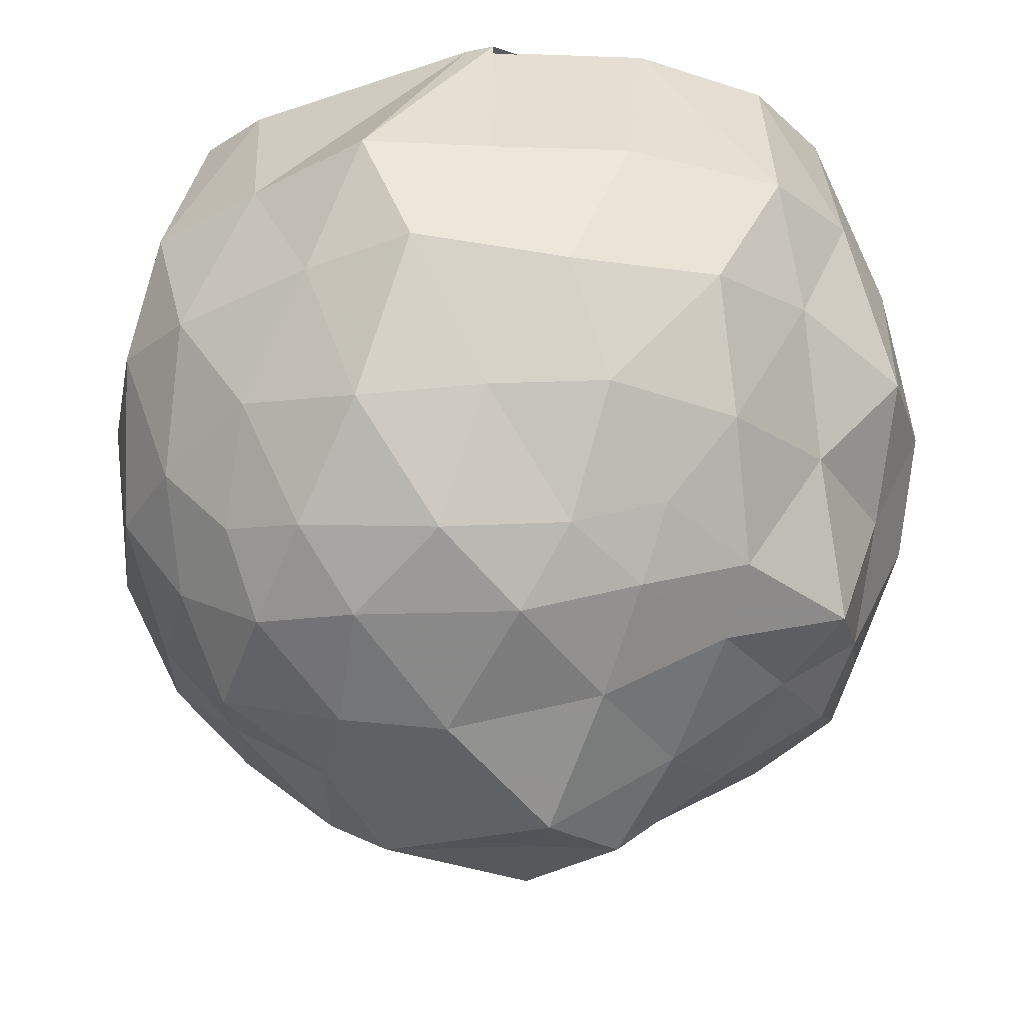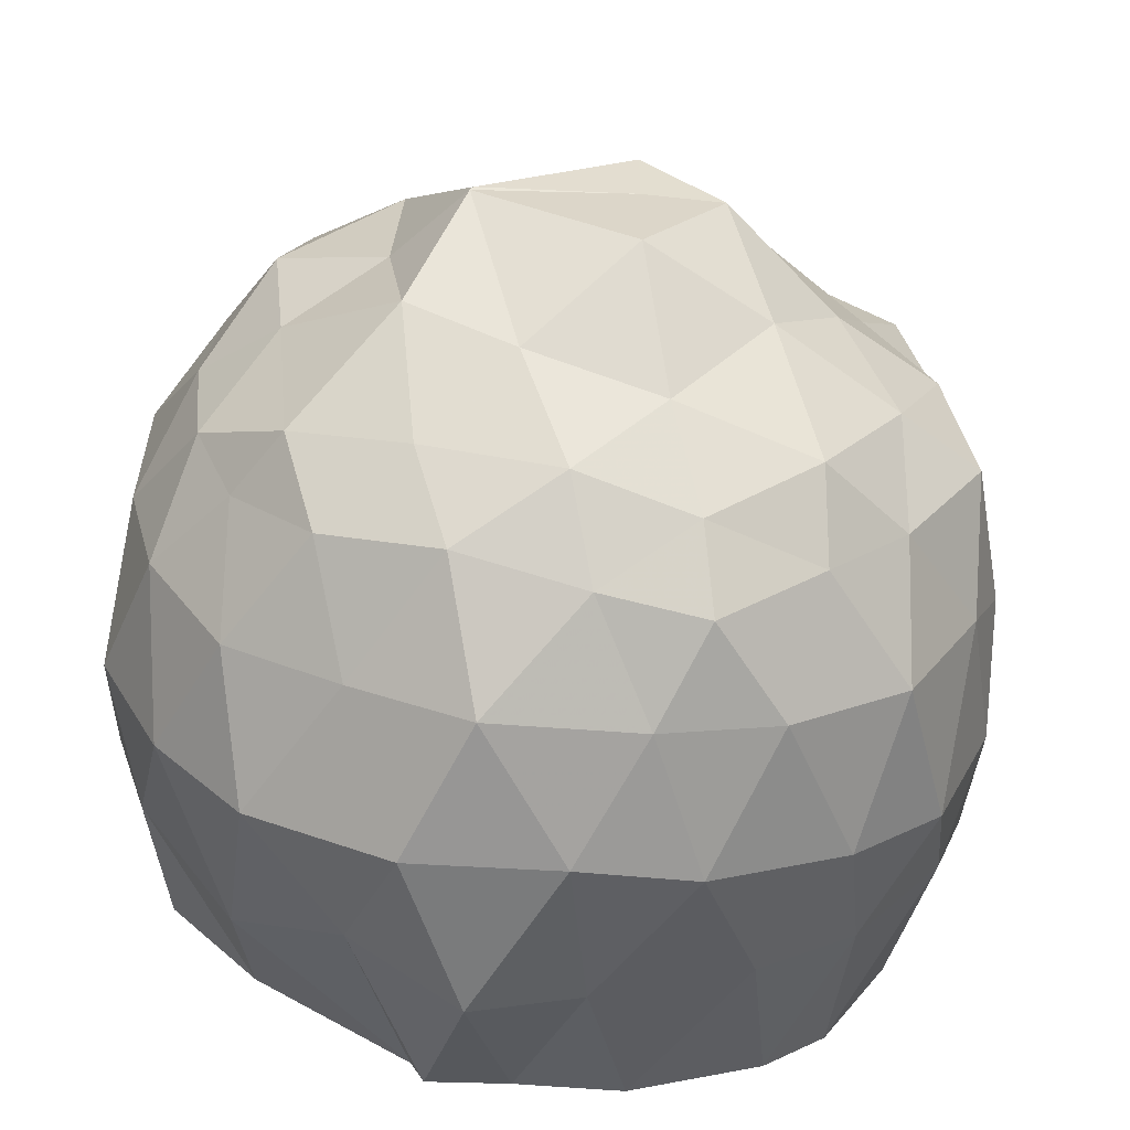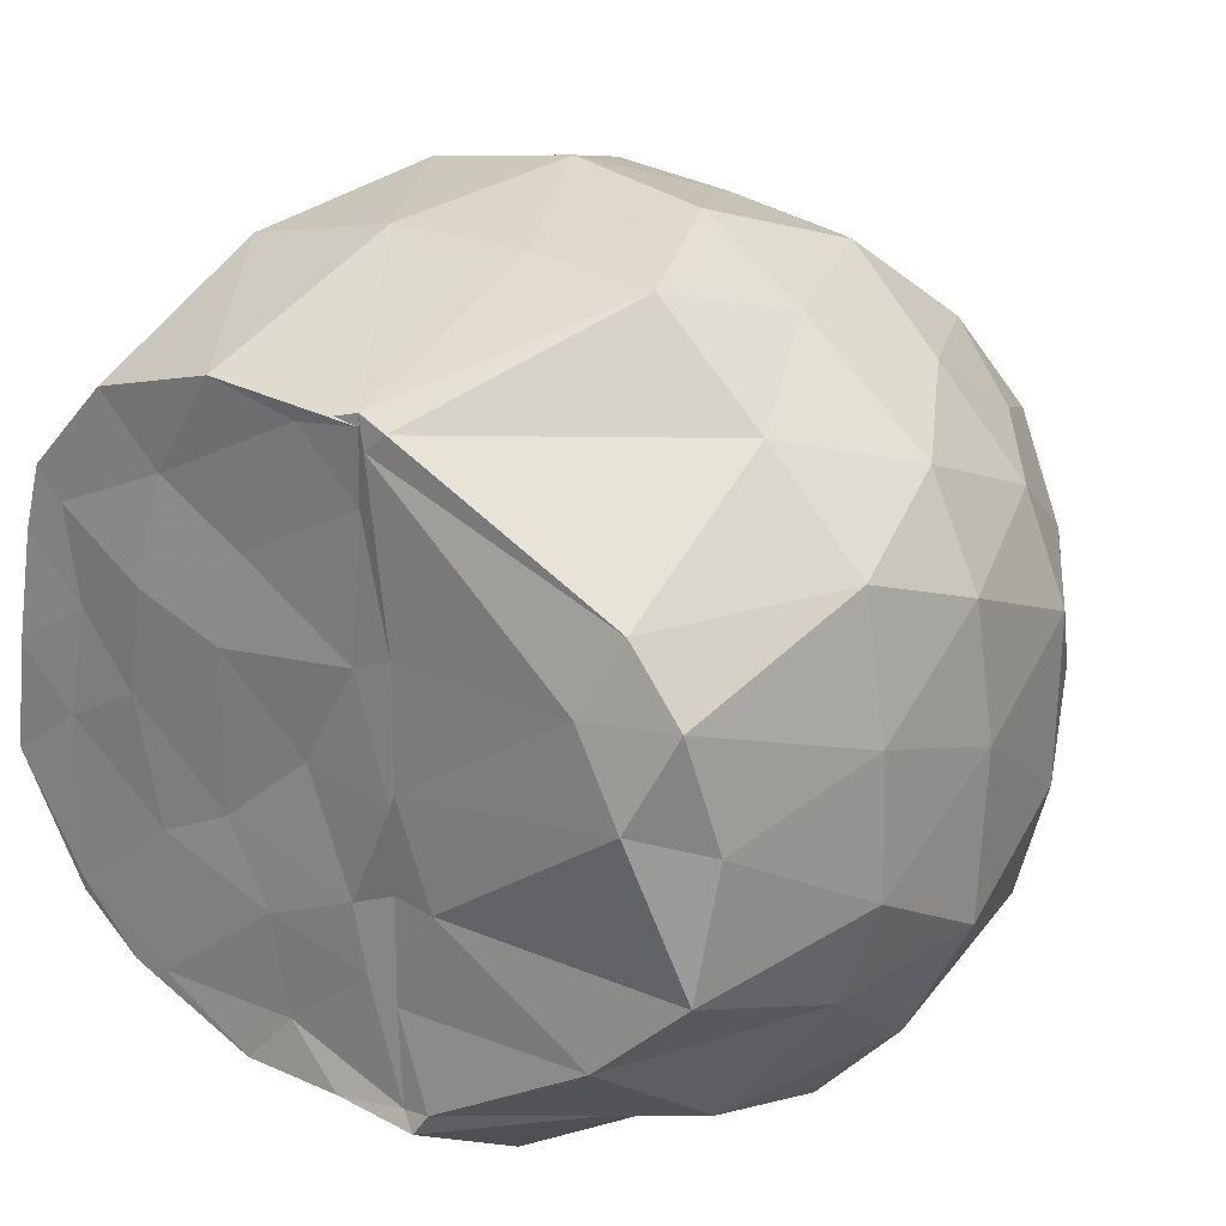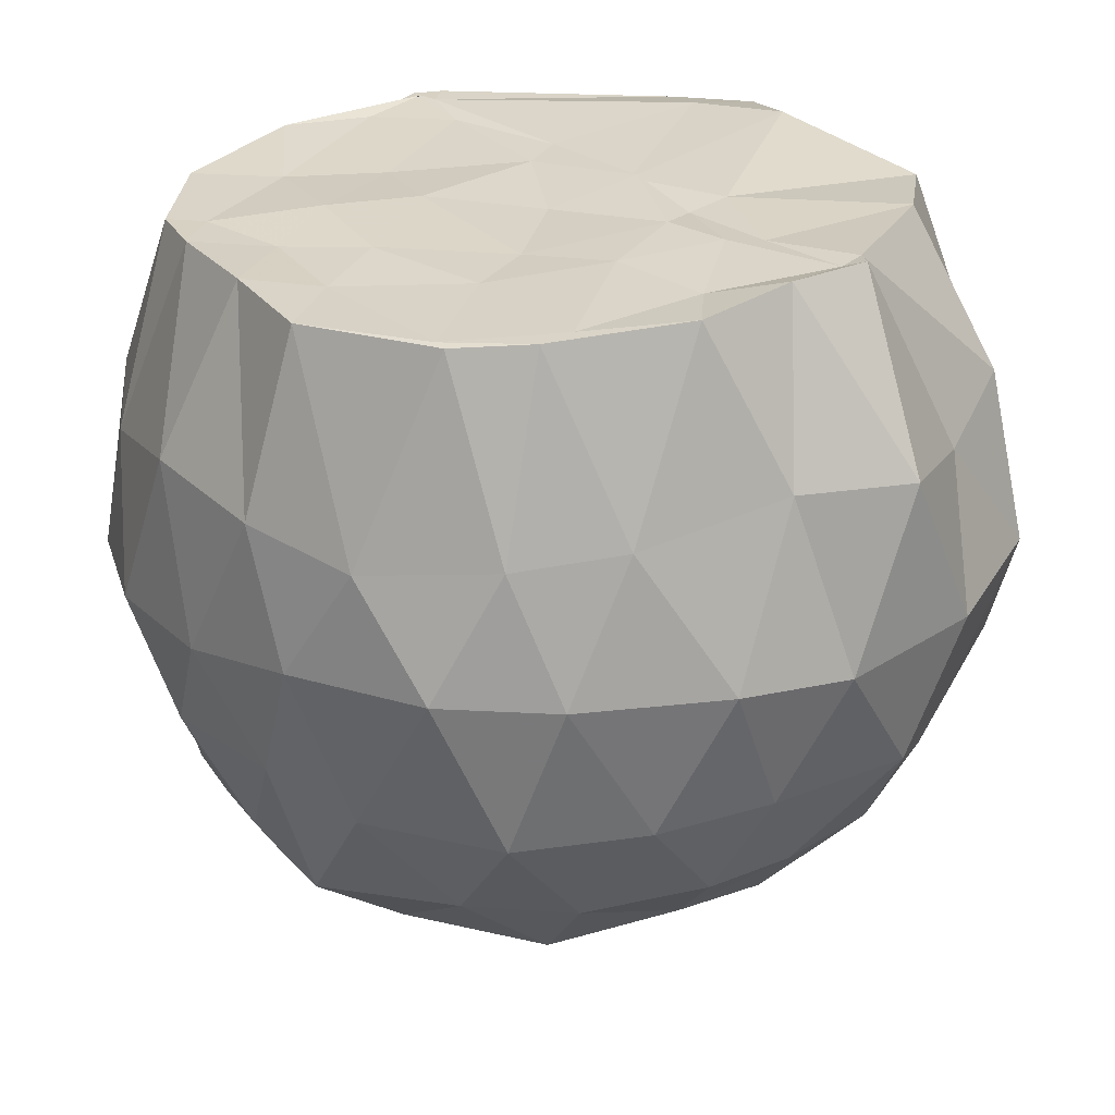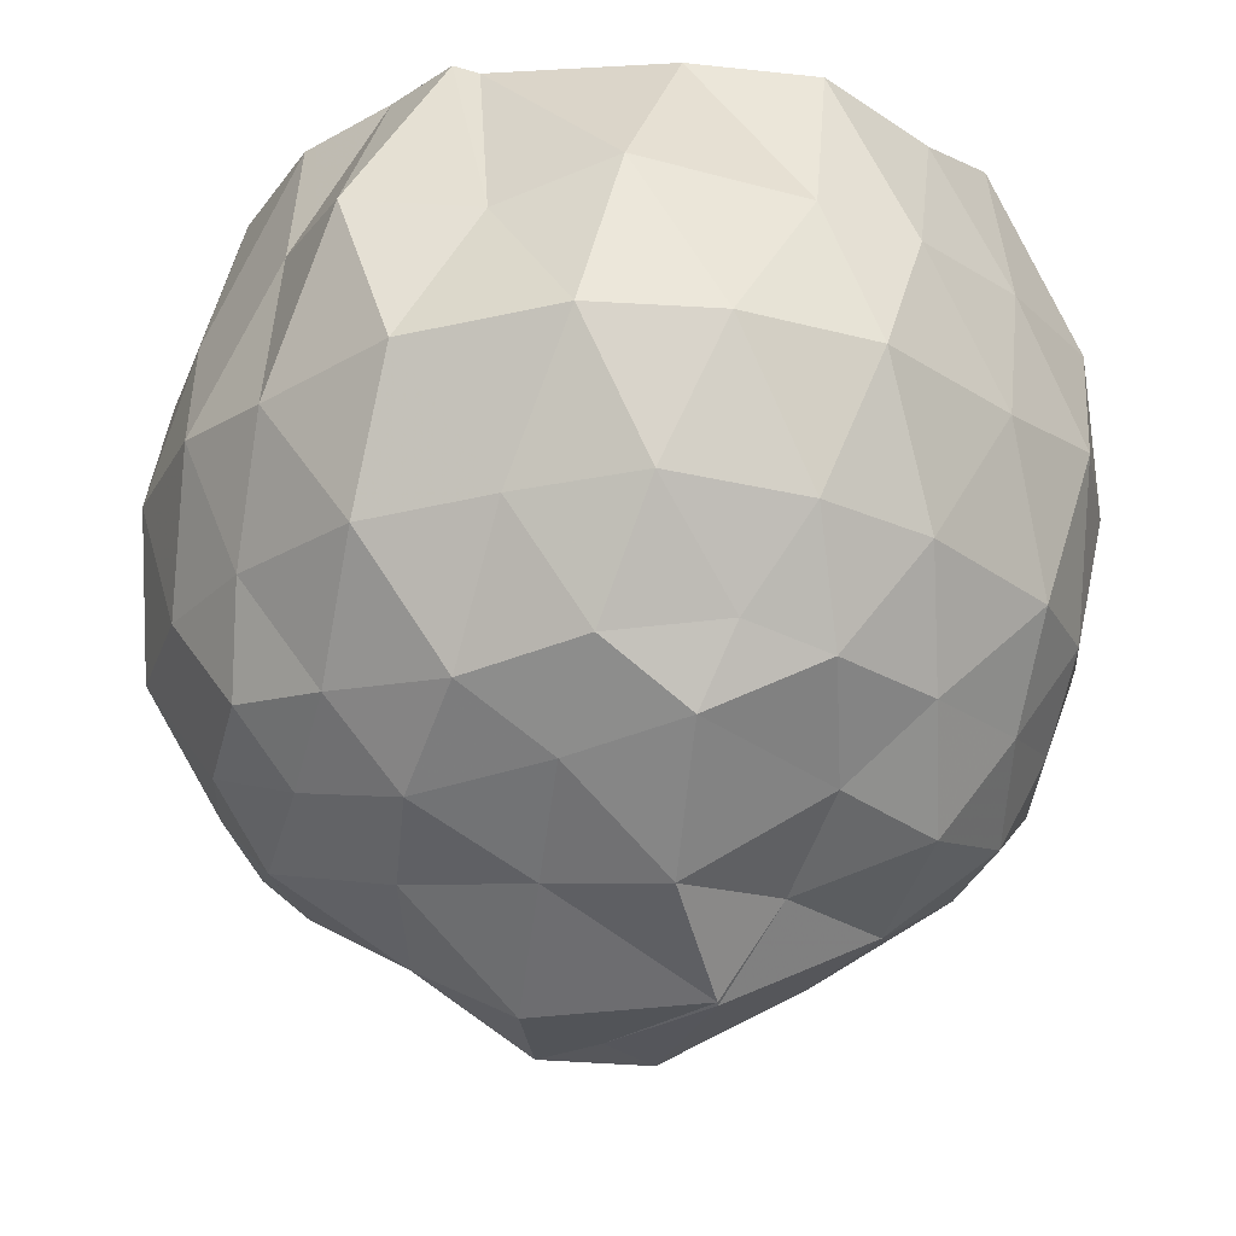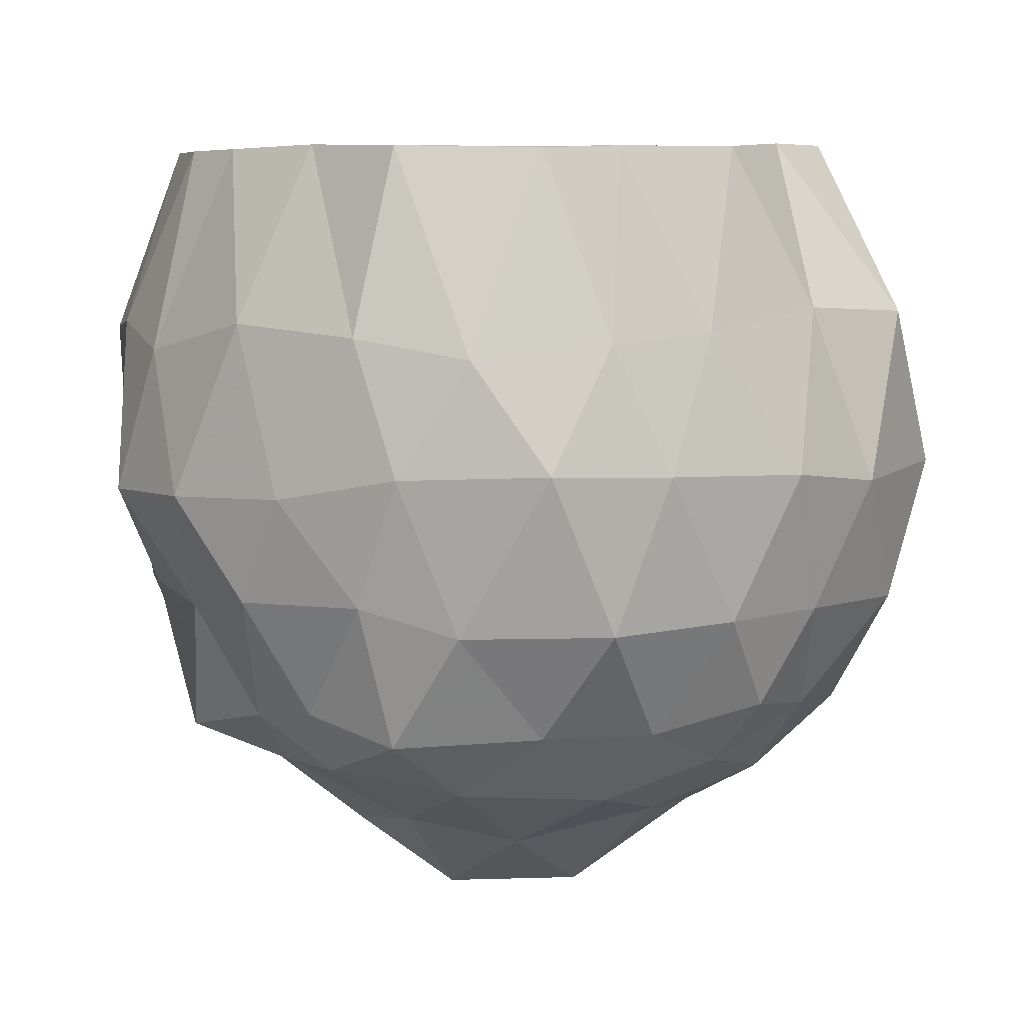
<metadata>
{"format":"obj","ext":"obj","renderer":"f3d","projection":"perspective","resolution":1024,"background":"white","views":[{"elev":-27.8,"azim":172.9,"up":"+Z"},{"elev":-60.3,"azim":173.9,"up":"+Y"},{"elev":21.9,"azim":37.4,"up":"+Y"},{"elev":27.9,"azim":-39.3,"up":"+Z"},{"elev":-23.3,"azim":42.0,"up":"+Z"},{"elev":6.2,"azim":-58.6,"up":"+Z"}]}
</metadata>
<code>
v -1.56 -0.04013 0.9662
v -1.57 0.02045 -0.8605
v -0.6348 -0.006755 0.8776
v -0.6722 0.2509 0.9484
v -0.7968 0.4042 0.9479
v -1.304 0.6864 0.9969
v -1.368 0.7168 0.996
v -1.369 0.6883 0.9986
v -1.745 0.7143 0.9984
v -2.064 0.6253 0.9785
v -2.259 0.424 0.9752
v -2.298 0.2794 0.9769
v -2.337 0.02242 0.9824
v -2.374 -0.2281 0.9752
v -2.209 -0.5137 0.9706
v -2.059 -0.627 0.9769
v -1.741 -0.7488 0.9825
v -1.484 -0.7397 0.9961
v -1.286 -0.758 0.9957
v -1.253 -0.7089 0.9861
v -0.8823 -0.5013 0.9504
v -0.6704 -0.3068 0.9168
v -0.5207 0.1136 0.5322
v -0.5688 0.4293 0.5339
v -0.7935 0.6615 0.5383
v -1.037 0.897 0.5473
v -1.339 0.9223 0.5398
v -1.668 0.9254 0.5552
v -2.047 0.8425 0.5443
v -2.259 0.6414 0.5677
v -2.404 0.4388 0.5063
v -2.493 0.1239 0.5763
v -2.491 -0.1955 0.5495
v -2.406 -0.4478 0.5034
v -2.2 -0.6908 0.5385
v -1.973 -0.817 0.5595
v -1.611 -0.901 0.6073
v -1.348 -1.004 0.5941
v -1.082 -0.8531 0.5347
v -0.8323 -0.7323 0.6111
v -0.5988 -0.435 0.5426
v -0.5195 -0.2061 0.521
v -0.5044 0.3273 0.2466
v -0.6351 0.5569 0.2176
v -0.9208 0.8087 0.2356
v -1.15 0.973 0.2456
v -1.511 1.012 0.1836
v -1.867 0.9604 0.1968
v -2.11 0.771 0.2408
v -2.388 0.5685 0.1689
v -2.504 0.3017 0.1739
v -2.528 -0.008336 0.1839
v -2.486 -0.3037 0.2384
v -2.35 -0.6217 0.2508
v -2.138 -0.8087 0.243
v -1.813 -0.9699 0.2311
v -1.53 -1.022 0.1971
v -1.178 -1.013 0.2199
v -0.8446 -0.8592 0.2387
v -0.6408 -0.6446 0.2339
v -0.4954 -0.3663 0.2196
v -0.4818 0.01754 0.2107
v -0.6224 0.4225 -0.1223
v -0.7928 0.6654 -0.05238
v -1.042 0.8516 -0.1188
v -1.334 0.9087 -0.1014
v -1.61 0.9416 -0.09097
v -1.916 0.8508 -0.1134
v -2.166 0.6273 -0.0854
v -2.367 0.3538 -0.1031
v -2.491 0.1198 -0.06283
v -2.47 -0.1888 -0.05692
v -2.387 -0.4038 -0.1203
v -2.214 -0.7073 -0.1141
v -1.945 -0.8667 -0.1004
v -1.666 -0.9402 -0.09805
v -1.31 -0.9736 -0.1091
v -1.036 -0.8487 -0.09031
v -0.7739 -0.7144 -0.07668
v -0.5956 -0.4584 -0.1047
v -0.5267 -0.1989 -0.1173
v -0.5275 0.174 -0.1346
v -0.7724 0.5071 -0.2991
v -0.9333 0.6578 -0.3541
v -1.245 0.7683 -0.3965
v -1.541 0.7798 -0.3713
v -1.765 0.7774 -0.3023
v -1.976 0.6428 -0.3827
v -2.246 0.4536 -0.4175
v -2.339 0.1889 -0.3553
v -2.384 0.008377 -0.3311
v -2.374 -0.2164 -0.3899
v -2.187 -0.5028 -0.3711
v -2.002 -0.6894 -0.3713
v -1.766 -0.8492 -0.32
v -1.518 -0.8393 -0.355
v -1.22 -0.7835 -0.3899
v -0.9465 -0.6882 -0.3448
v -0.7604 -0.4964 -0.3085
v -0.672 -0.3203 -0.3557
v -0.6432 -0.04855 -0.369
v -0.6746 0.2553 -0.3543
v -0.7732 0.04236 0.9993
v -0.8811 0.2392 0.9937
v -1.357 0.6421 0.9979
v -1.368 0.7152 0.9971
v -1.535 0.6634 0.9872
v -1.912 0.4777 0.976
v -2.196 0.3561 0.9745
v -2.158 0.1392 0.9722
v -2.207 -0.1125 0.9727
v -2.207 -0.4846 0.9737
v -1.971 -0.6263 0.9787
v -1.626 -0.626 0.97
v -1.32 -0.7189 0.9807
v -1.335 -0.4997 0.9761
v -1.232 -0.2653 0.9831
v -1.321 -0.03719 0.9824
v -1.318 0.2399 0.9864
v -1.384 0.5238 0.9839
v -1.705 0.3594 0.9726
v -1.971 0.2331 0.9941
v -2.018 -0.01151 0.9827
v -1.954 -0.2999 0.9746
v -1.664 -0.3952 0.9798
v -1.405 -0.4501 0.9804
v -1.339 -0.2609 0.9697
v -1.32 -0.06172 0.9966
v -1.418 0.1964 0.9794
v -1.762 0.1549 0.9885
v -1.779 -0.2188 0.9695
v -1.437 -0.2993 0.9833
v -0.8544 0.4393 -0.5008
v -1.071 0.5702 -0.5306
v -1.441 0.6607 -0.5425
v -1.717 0.6761 -0.4676
v -1.947 0.5004 -0.5068
v -2.136 0.2545 -0.5045
v -2.288 0.01601 -0.4803
v -2.168 -0.262 -0.533
v -1.978 -0.5487 -0.5453
v -1.728 -0.7091 -0.474
v -1.45 -0.6787 -0.5423
v -1.134 -0.5851 -0.5167
v -0.865 -0.4985 -0.4733
v -0.8236 -0.129 -0.5311
v -0.7894 0.1356 -0.5741
v -1.061 0.3033 -0.6767
v -1.306 0.3744 -0.7173
v -1.659 0.467 -0.6531
v -1.865 0.2216 -0.7
v -2.032 -0.03161 -0.6402
v -1.869 -0.2409 -0.7042
v -1.648 -0.5004 -0.6309
v -1.332 -0.4253 -0.6789
v -1.081 -0.3126 -0.7061
v -1.043 -0.02633 -0.6767
v -1.209 -0.04088 -0.8637
v -1.57 0.1838 -0.8751
v -1.759 0.01852 -0.8603
v -1.569 -0.2299 -0.861
v -1.202 -0.05002 -0.8599
f 3 23 4
f 4 23 24
f 4 24 5
f 5 24 25
f 5 25 6
f 6 25 26
f 6 26 7
f 7 26 27
f 7 27 8
f 8 27 28
f 8 28 9
f 9 28 29
f 9 29 10
f 10 29 30
f 10 30 11
f 11 30 31
f 11 31 12
f 12 31 32
f 12 32 13
f 13 32 33
f 13 33 14
f 14 33 34
f 14 34 15
f 15 34 35
f 15 35 16
f 16 35 36
f 16 36 17
f 17 36 37
f 17 37 18
f 18 37 38
f 18 38 19
f 19 38 39
f 19 39 20
f 20 39 40
f 20 40 21
f 21 40 41
f 21 41 22
f 22 41 42
f 22 42 3
f 3 42 23
f 23 43 24
f 24 43 44
f 24 44 25
f 25 44 45
f 25 45 26
f 26 45 46
f 26 46 27
f 27 46 47
f 27 47 28
f 28 47 48
f 28 48 29
f 29 48 49
f 29 49 30
f 30 49 50
f 30 50 31
f 31 50 51
f 31 51 32
f 32 51 52
f 32 52 33
f 33 52 53
f 33 53 34
f 34 53 54
f 34 54 35
f 35 54 55
f 35 55 36
f 36 55 56
f 36 56 37
f 37 56 57
f 37 57 38
f 38 57 58
f 38 58 39
f 39 58 59
f 39 59 40
f 40 59 60
f 40 60 41
f 41 60 61
f 41 61 42
f 42 61 62
f 42 62 23
f 23 62 43
f 43 63 44
f 44 63 64
f 44 64 45
f 45 64 65
f 45 65 46
f 46 65 66
f 46 66 47
f 47 66 67
f 47 67 48
f 48 67 68
f 48 68 49
f 49 68 69
f 49 69 50
f 50 69 70
f 50 70 51
f 51 70 71
f 51 71 52
f 52 71 72
f 52 72 53
f 53 72 73
f 53 73 54
f 54 73 74
f 54 74 55
f 55 74 75
f 55 75 56
f 56 75 76
f 56 76 57
f 57 76 77
f 57 77 58
f 58 77 78
f 58 78 59
f 59 78 79
f 59 79 60
f 60 79 80
f 60 80 61
f 61 80 81
f 61 81 62
f 62 81 82
f 62 82 43
f 43 82 63
f 63 83 64
f 64 83 84
f 64 84 65
f 65 84 85
f 65 85 66
f 66 85 86
f 66 86 67
f 67 86 87
f 67 87 68
f 68 87 88
f 68 88 69
f 69 88 89
f 69 89 70
f 70 89 90
f 70 90 71
f 71 90 91
f 71 91 72
f 72 91 92
f 72 92 73
f 73 92 93
f 73 93 74
f 74 93 94
f 74 94 75
f 75 94 95
f 75 95 76
f 76 95 96
f 76 96 77
f 77 96 97
f 77 97 78
f 78 97 98
f 78 98 79
f 79 98 99
f 79 99 80
f 80 99 100
f 80 100 81
f 81 100 101
f 81 101 82
f 82 101 102
f 82 102 63
f 63 102 83
f 103 104 118
f 104 119 118
f 104 105 119
f 105 120 119
f 105 106 120
f 106 107 120
f 107 121 120
f 107 108 121
f 108 122 121
f 108 109 122
f 109 110 122
f 110 123 122
f 110 111 123
f 111 124 123
f 111 112 124
f 112 113 124
f 113 125 124
f 113 114 125
f 114 126 125
f 114 115 126
f 115 116 126
f 116 127 126
f 116 117 127
f 117 118 127
f 117 103 118
f 118 119 128
f 119 129 128
f 119 120 129
f 120 121 129
f 121 130 129
f 121 122 130
f 122 123 130
f 123 131 130
f 123 124 131
f 124 125 131
f 125 132 131
f 125 126 132
f 126 127 132
f 127 128 132
f 127 118 128
f 133 148 134
f 134 148 149
f 134 149 135
f 135 149 150
f 135 150 136
f 136 150 137
f 137 150 151
f 137 151 138
f 138 151 152
f 138 152 139
f 139 152 140
f 140 152 153
f 140 153 141
f 141 153 154
f 141 154 142
f 142 154 143
f 143 154 155
f 143 155 144
f 144 155 156
f 144 156 145
f 145 156 146
f 146 156 157
f 146 157 147
f 147 157 148
f 147 148 133
f 148 158 149
f 149 158 159
f 149 159 150
f 150 159 151
f 151 159 160
f 151 160 152
f 152 160 153
f 153 160 161
f 153 161 154
f 154 161 155
f 155 161 162
f 155 162 156
f 156 162 157
f 157 162 158
f 157 158 148
f 3 4 103
f 103 4 104
f 4 5 104
f 104 5 105
f 5 6 105
f 105 6 106
f 6 7 106
f 7 8 106
f 106 8 107
f 8 9 107
f 107 9 108
f 9 10 108
f 108 10 109
f 10 11 109
f 11 12 109
f 109 12 110
f 12 13 110
f 110 13 111
f 13 14 111
f 111 14 112
f 14 15 112
f 15 16 112
f 112 16 113
f 16 17 113
f 113 17 114
f 17 18 114
f 114 18 115
f 18 19 115
f 19 20 115
f 115 20 116
f 20 21 116
f 116 21 117
f 21 22 117
f 117 22 103
f 22 3 103
f 83 133 84
f 84 133 134
f 84 134 85
f 85 134 135
f 85 135 86
f 86 135 136
f 86 136 87
f 87 136 88
f 88 136 137
f 88 137 89
f 89 137 138
f 89 138 90
f 90 138 139
f 90 139 91
f 91 139 92
f 92 139 140
f 92 140 93
f 93 140 141
f 93 141 94
f 94 141 142
f 94 142 95
f 95 142 96
f 96 142 143
f 96 143 97
f 97 143 144
f 97 144 98
f 98 144 145
f 98 145 99
f 99 145 100
f 100 145 146
f 100 146 101
f 101 146 147
f 101 147 102
f 102 147 133
f 102 133 83
f 128 129 1
f 129 130 1
f 130 131 1
f 131 132 1
f 132 128 1
f 159 158 2
f 160 159 2
f 161 160 2
f 162 161 2
f 158 162 2

</code>
